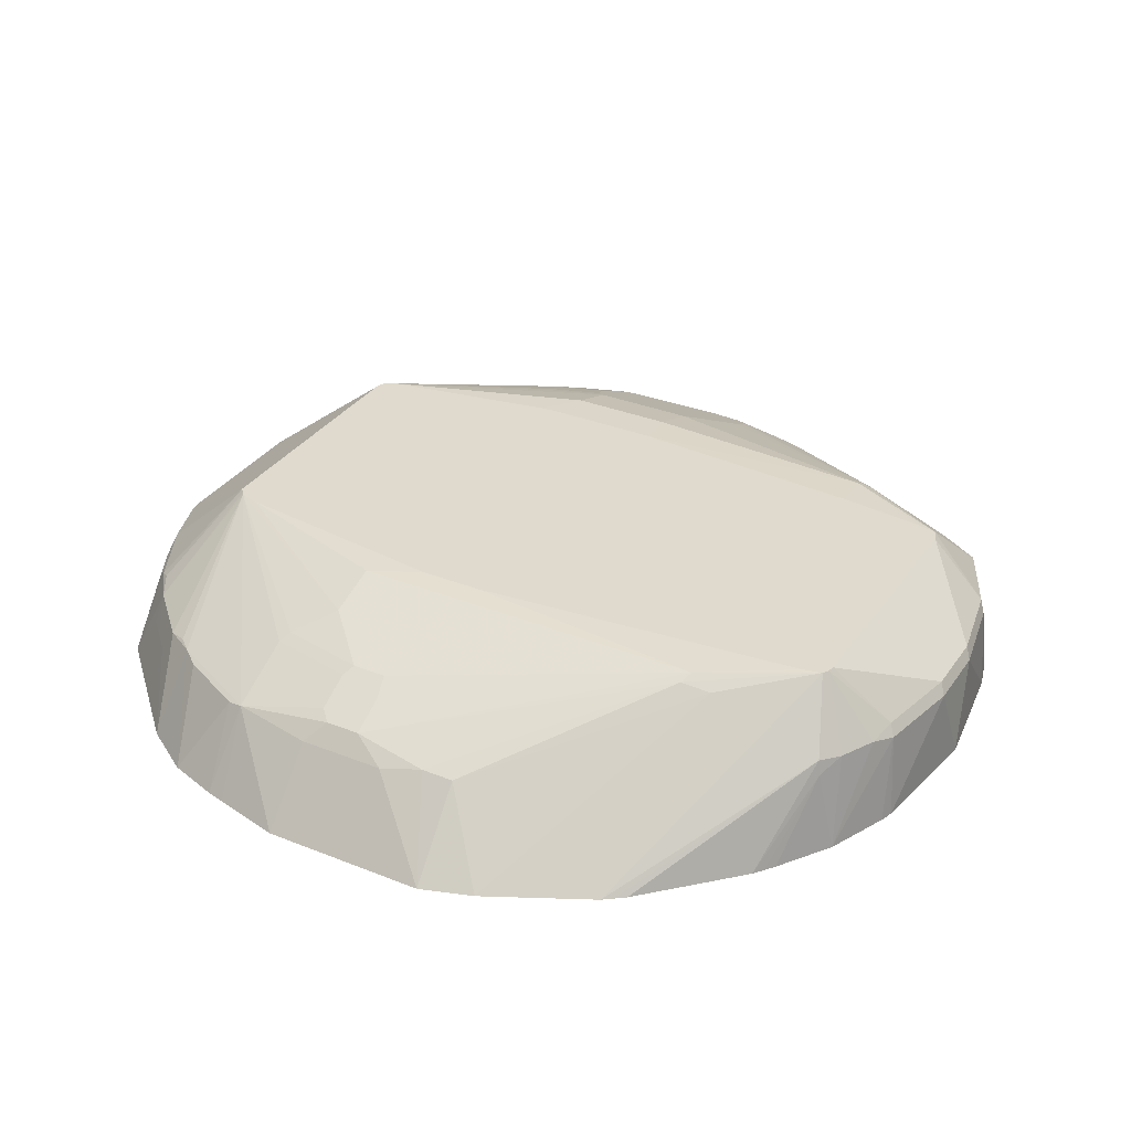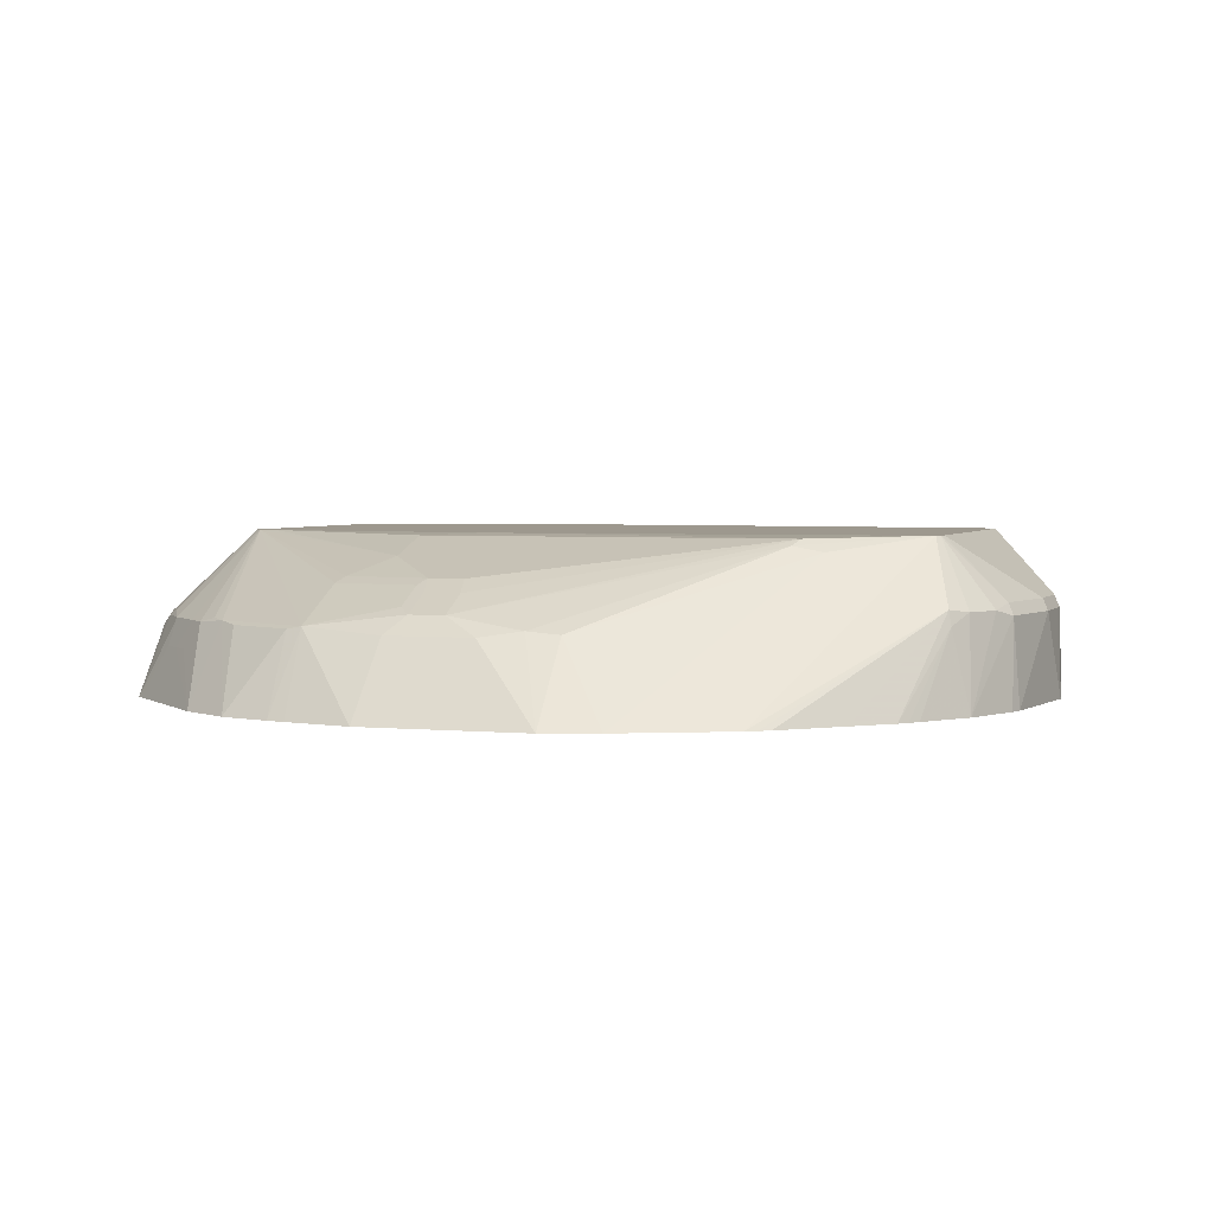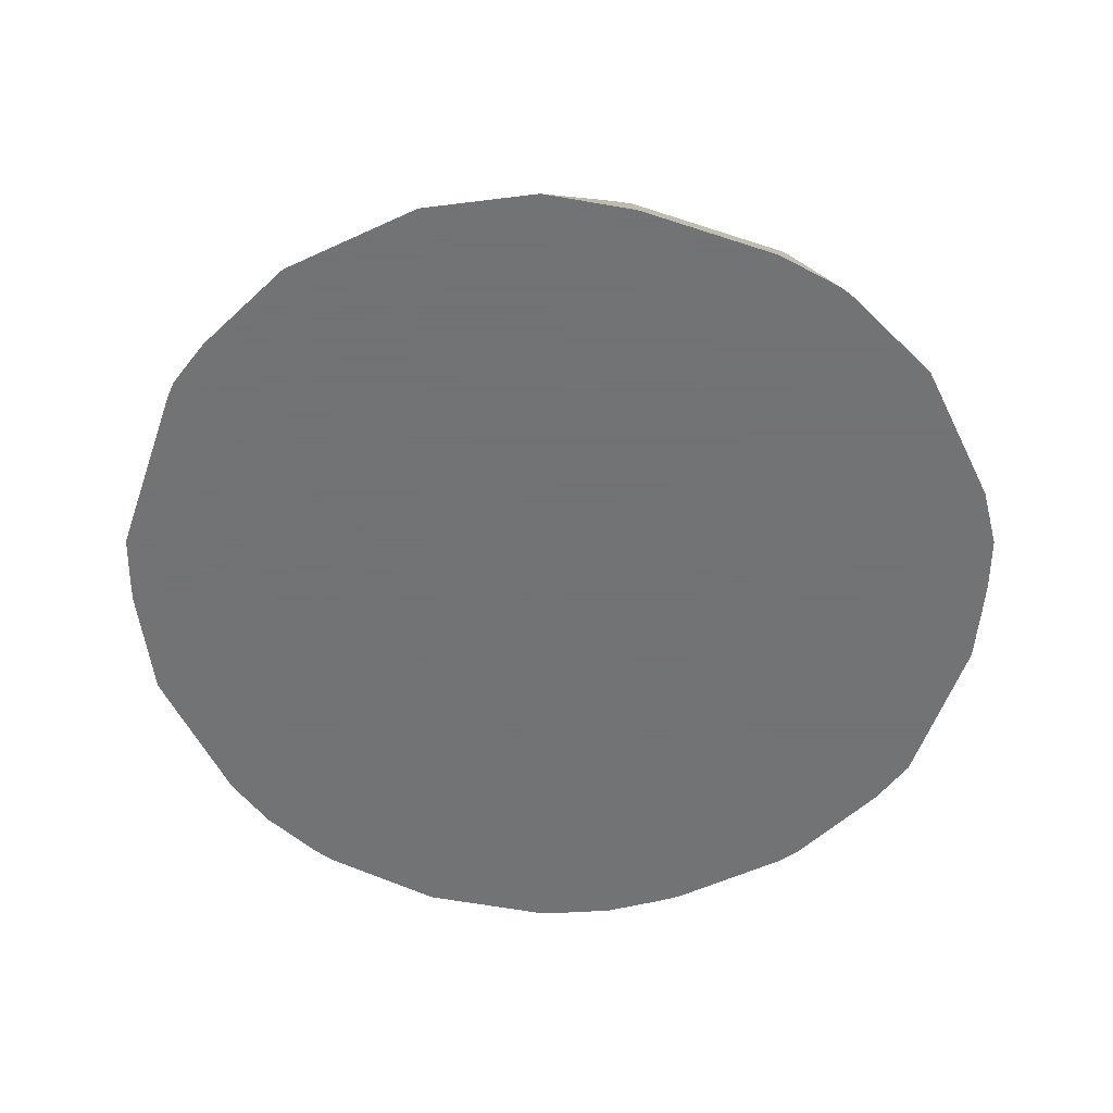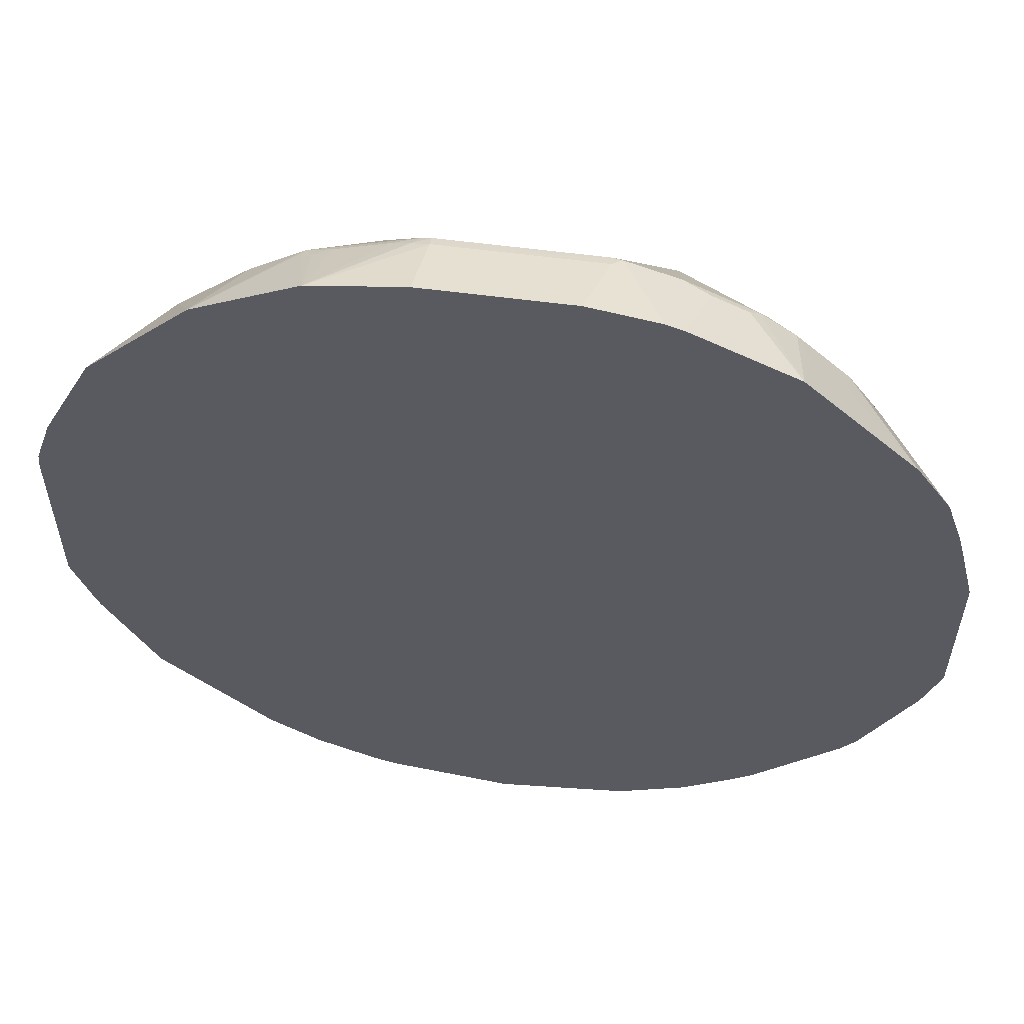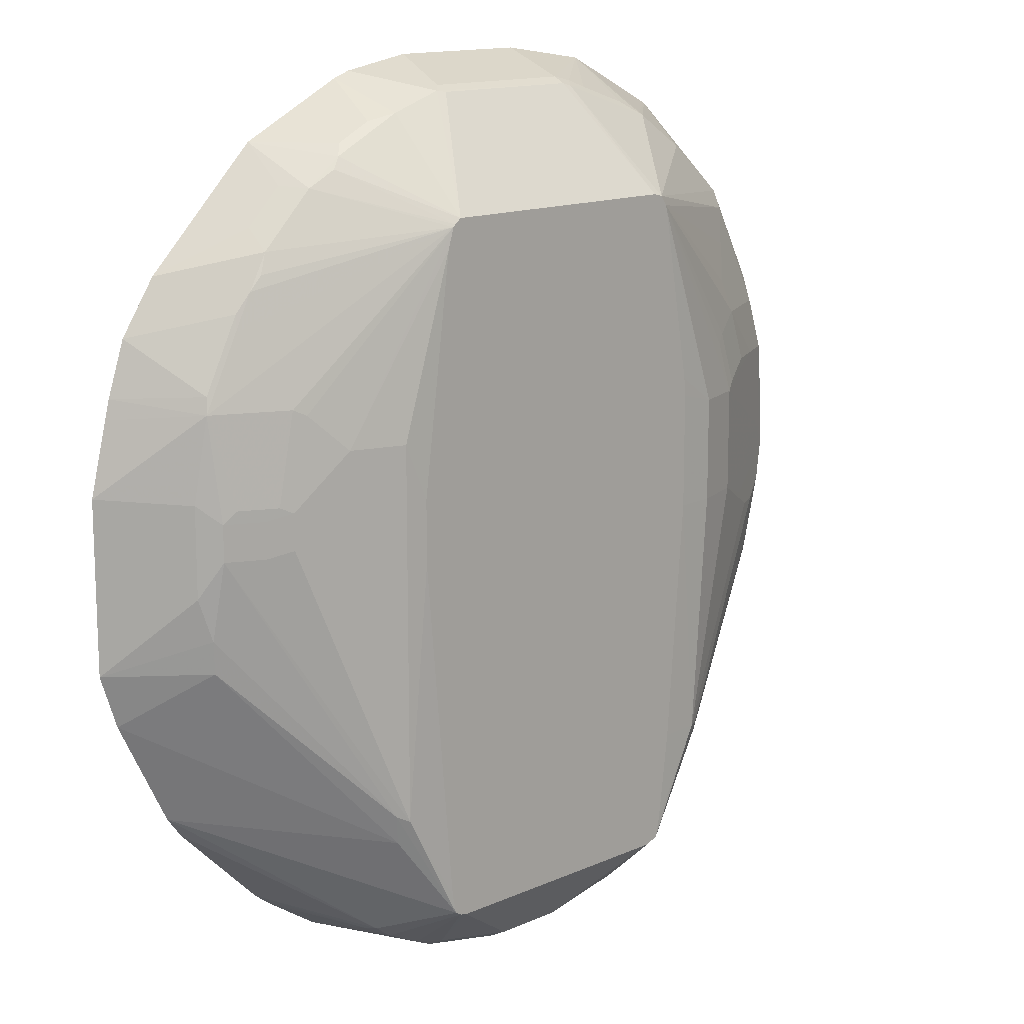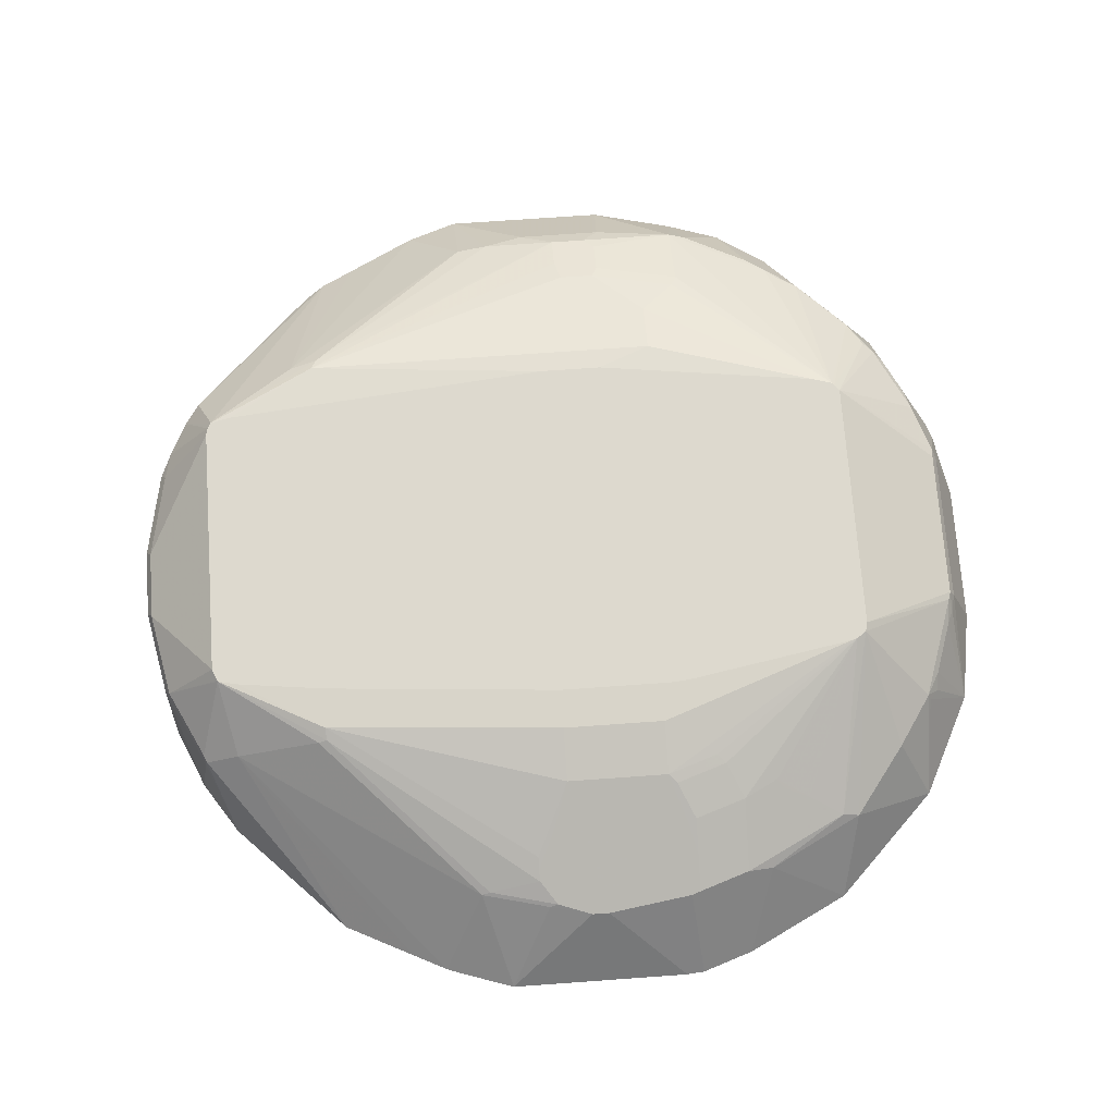
<metadata>
{"format":"obj","ext":"obj","renderer":"f3d","projection":"perspective","resolution":1024,"background":"white","views":[{"elev":32.7,"azim":119.1,"up":"+Y"},{"elev":3.2,"azim":108.8,"up":"+Y"},{"elev":-55.7,"azim":-19.1,"up":"+Y"},{"elev":57.3,"azim":7.9,"up":"+Z"},{"elev":14.1,"azim":135.7,"up":"+Z"},{"elev":71.8,"azim":-94.1,"up":"+Y"}]}
</metadata>
<code>
v -0.4121 -0.3023 0.1534
v -0.4107 -0.3023 0.1702
v -0.3472 -0.2298 0.1603
v -0.358 -0.2351 0.0801
v -0.4121 -0.3023 -0.01599
v -0.3446 -0.2284 0.1682
v -0.3946 -0.3023 0.2183
v -0.3366 -0.2244 0.1603
v -0.358 -0.2351 0.06408
v -0.3125 -0.2124 0.1682
v -0.2832 -0.1977 0.1603
v -0.2404 -0.1763 0.1442
v -0.3486 -0.2324 0.02412
v -0.3326 -0.2324 -0.03999
v -0.3962 -0.3023 -0.06408
v -0.3285 -0.2284 0.2163
v -0.3259 -0.2351 0.2404
v -0.3626 -0.3023 0.2824
v -0.2404 -0.1763 0.04813
v -0.2832 -0.1977 0.0321
v -0.3152 -0.2137 0.01607
v -0.3366 -0.2244 0.0321
v -0.3472 -0.2298 0.0321
v -0.2804 -0.1964 0.1682
v -0.2645 -0.1964 0.2163
v -0.2484 -0.1803 0.1522
v -0.2324 -0.1803 0.2003
v -0.2243 -0.1763 0.1923
v -0.126 -0.1581 0.3315
v -0.1923 -0.1603 0.1442
v -0.3904 -0.3023 -0.08011
v -0.3312 -0.2298 -0.03202
v -0.187 -0.1656 -0.1763
v -0.1883 -0.1683 -0.1843
v -0.1883 -0.2004 -0.2644
v -0.3125 -0.2284 0.2484
v -0.3465 -0.3023 0.3144
v -0.2804 -0.2364 0.3285
v -0.2804 -0.2284 0.3125
v -0.1923 -0.1603 0.04813
v -0.1762 -0.1603 -0.1763
v -0.3045 -0.2084 0.01607
v -0.3259 -0.2191 0.01607
v -0.2565 -0.2024 0.2564
v -0.2484 -0.1964 0.2484
v -0.125 -0.1581 0.3344
v -0.1282 -0.1581 0.3205
v -0.1544 -0.1581 0.1704
v -0.1558 -0.1581 0.1537
v -0.3744 -0.3023 -0.1122
v -0.1242 -0.1581 -0.2767
v -0.3424 -0.3023 -0.1763
v -0.1883 -0.2164 -0.2965
v -0.2885 -0.2184 0.2564
v -0.3305 -0.3023 0.3305
v -0.2824 -0.3023 0.3786
v -0.2503 -0.3023 0.4106
v -0.2164 -0.2284 0.3766
v -0.119 -0.1581 0.3434
v -0.2645 -0.2124 0.2804
v -0.2724 -0.2184 0.2885
v -0.1558 -0.1581 0.04813
v -0.1384 -0.1581 -0.1763
v -0.1282 -0.1581 -0.2586
v -0.1248 -0.1581 -0.2742
v -0.1231 -0.1581 -0.2772
v -0.1175 -0.2137 -0.3312
v -0.1817 -0.2137 -0.2991
v -0.2462 -0.3023 -0.2725
v -0.187 -0.2244 -0.2991
v -0.2393 -0.3023 -0.2794
v -0.1709 -0.2351 0.4113
v -0.1683 -0.2284 0.4087
v -0.1542 -0.3023 0.4587
v -0.11 -0.1581 0.3457
v -0.07206 -0.2284 0.4407
v -0.1122 -0.1581 -0.2816
v -0.03736 -0.2137 -0.3472
v -0.1122 -0.2244 -0.3366
v -0.1336 -0.2244 -0.3259
v -0.1656 -0.2244 -0.3099
v -0.1912 -0.3023 -0.3114
v -0.1603 -0.2424 0.4207
v -0.1442 -0.2351 0.4221
v -0.06867 -0.3023 0.4717
v -0.06407 -0.2404 0.4488
v -0.08013 -0.2384 0.4448
v -0.09611 -0.2351 0.4381
v 0.1304 -0.1581 0.3457
v -0.06407 -0.2298 0.4434
v 0.1282 -0.1581 -0.2816
v 0.02671 -0.2137 -0.3472
v -0.03204 -0.2244 -0.3526
v -0.1099 -0.3023 -0.3435
v -0.1276 -0.3023 -0.3385
v -0.134 -0.3023 -0.3366
v 0.06407 -0.3023 0.4717
v 0.08013 -0.2404 0.4488
v 0.08812 -0.2324 0.4448
v 0.1363 -0.1581 0.341
v 0.08013 -0.2298 0.4434
v 0.1362 -0.2324 0.4288
v 0.2003 -0.2324 0.3967
v 0.2084 -0.2284 0.3867
v 0.1347 -0.1581 -0.2799
v 0.1068 -0.2137 -0.3312
v 0.03204 -0.2244 -0.3526
v 0.00226 -0.3023 -0.3595
v 0.1282 -0.3023 0.4602
v 0.1387 -0.1581 0.3388
v 0.2324 -0.2324 0.3726
v 0.1442 -0.3023 0.4546
v 0.1603 -0.2404 0.4227
v 0.1923 -0.2404 0.4067
v 0.2404 -0.3023 0.4065
v 0.1402 -0.1581 -0.2767
v 0.1656 -0.2191 -0.3099
v 0.1336 -0.2191 -0.3259
v 0.1122 -0.2244 -0.3366
v 0.119 -0.3023 -0.3435
v 0.2645 -0.2324 0.3406
v 0.2804 -0.2324 0.3245
v 0.2885 -0.2284 0.3065
v 0.2992 -0.2298 0.2939
v 0.3152 -0.2298 0.2618
v 0.3472 -0.2298 0.1977
v 0.2832 -0.1977 0.1977
v 0.2724 -0.1924 0.1923
v 0.2404 -0.1763 0.1603
v 0.1442 -0.1581 0.3205
v 0.2457 -0.2565 0.374
v 0.2618 -0.2565 0.358
v 0.2084 -0.3023 0.4225
v 0.2473 -0.3023 0.3996
v 0.1843 -0.2164 -0.2965
v 0.1411 -0.1581 -0.2725
v 0.1923 -0.1603 -0.1763
v 0.203 -0.1656 -0.1709
v 0.1976 -0.171 -0.1977
v 0.3481 -0.3023 -0.1717
v 0.187 -0.2298 -0.2991
v 0.1878 -0.3023 -0.316
v 0.1313 -0.3023 -0.3397
v 0.3435 -0.3023 0.3034
v 0.2778 -0.2565 0.3419
v 0.3756 -0.3023 0.2553
v 0.3125 -0.2324 0.2764
v 0.3446 -0.2324 0.2123
v 0.3916 -0.3023 0.2072
v 0.3962 -0.3023 0.19
v 0.4121 -0.3023 0.1259
v 0.358 -0.2351 0.1228
v 0.3419 -0.2191 0.1068
v 0.3312 -0.2137 0.1175
v 0.2992 -0.1977 0.1175
v 0.2885 -0.1924 0.1122
v 0.1923 -0.1603 0.1603
v 0.2404 -0.1763 0.01607
v 0.1719 -0.1581 0.11
v 0.2634 -0.3023 0.3835
v 0.2541 -0.3023 -0.2702
v 0.3412 -0.3023 -0.1809
v 0.3343 -0.3023 -0.19
v 0.2862 -0.3023 -0.2381
v 0.1442 -0.1581 -0.2586
v 0.1515 -0.1581 -0.1773
v 0.1719 -0.1581 0.05252
v 0.2885 -0.1924 0.0801
v 0.3099 -0.203 0.07473
v 0.3419 -0.2191 0.07473
v 0.3472 -0.2298 0.005411
v 0.3446 -0.2324 -0.02396
v 0.3962 -0.3023 -0.07555
v 0.3641 -0.3023 -0.1397
v 0.2451 -0.3023 -0.2771
v 0.2359 -0.3023 -0.2839
v 0.4121 -0.3023 -0.02746
v 0.358 -0.2351 0.04276
v 0.3099 -0.203 0.1068
f 1 2 3
f 102 109 112
f 100 111 110
f 100 104 111
f 99 109 102
f 97 99 98
f 97 109 99
f 93 108 94
f 93 107 108
f 102 112 113
f 92 119 107
f 91 106 92
f 91 105 106
f 90 99 101
f 89 104 100
f 89 103 104
f 89 102 103
f 89 99 102
f 89 101 99
f 92 106 119
f 86 90 87
f 102 113 114
f 103 114 115
f 110 111 121
f 110 129 130
f 110 128 129
f 110 127 128
f 110 126 127
f 110 125 126
f 110 124 125
f 110 123 124
f 102 114 103
f 110 122 123
f 107 120 108
f 107 119 120
f 106 118 119
f 105 118 106
f 105 117 118
f 105 116 117
f 103 111 104
f 103 115 111
f 110 121 122
f 86 99 90
f 86 98 99
f 85 98 86
f 73 83 84
f 72 74 83
f 72 83 73
f 70 82 71
f 70 81 82
f 68 80 81
f 68 81 70
f 67 77 78
f 73 84 88
f 67 80 68
f 67 93 79
f 67 78 93
f 66 77 67
f 59 76 75
f 59 73 76
f 58 73 59
f 57 74 72
f 57 73 58
f 67 79 80
f 73 88 76
f 74 85 86
f 74 86 87
f 85 97 98
f 80 82 81
f 79 82 80
f 79 96 82
f 79 95 96
f 79 94 95
f 79 93 94
f 78 107 93
f 78 92 107
f 77 92 78
f 77 91 92
f 76 87 90
f 76 88 87
f 75 101 89
f 75 90 101
f 75 76 90
f 74 84 83
f 74 88 84
f 74 87 88
f 111 115 131
f 57 72 73
f 111 131 132
f 112 133 113
f 139 172 173
f 138 172 139
f 138 171 172
f 138 170 171
f 137 170 138
f 137 169 170
f 137 168 169
f 137 158 168
f 139 173 174
f 137 159 157
f 137 166 167
f 137 165 166
f 136 165 137
f 135 164 161
f 135 163 164
f 135 162 163
f 135 140 162
f 135 161 141
f 137 167 159
f 132 160 144
f 139 174 140
f 141 175 176
f 172 177 173
f 171 178 177
f 171 177 172
f 170 178 171
f 156 169 168
f 156 179 169
f 153 155 154
f 153 156 155
f 141 161 175
f 153 179 156
f 153 170 169
f 152 170 153
f 152 178 170
f 151 178 152
f 151 177 178
f 146 148 147
f 146 149 148
f 141 176 142
f 153 169 179
f 132 144 145
f 131 160 132
f 131 134 160
f 122 124 123
f 122 144 124
f 121 145 122
f 121 132 145
f 119 142 143
f 119 143 120
f 118 142 119
f 117 142 118
f 122 145 144
f 117 141 142
f 116 139 140
f 116 138 139
f 116 137 138
f 116 136 137
f 116 135 117
f 115 134 131
f 113 115 114
f 113 133 115
f 116 140 135
f 124 144 146
f 124 146 147
f 124 147 125
f 130 157 159
f 129 137 157
f 129 158 137
f 129 168 158
f 129 156 168
f 129 157 130
f 128 156 129
f 127 156 128
f 127 155 156
f 126 155 127
f 126 154 155
f 126 153 154
f 126 152 153
f 126 151 152
f 126 150 151
f 126 149 150
f 126 148 149
f 125 148 126
f 125 147 148
f 111 132 121
f 53 71 69
f 117 135 141
f 53 68 70
f 6 16 25
f 6 10 8
f 5 9 13
f 5 14 15
f 5 13 14
f 4 19 9
f 4 12 19
f 4 11 12
f 6 25 10
f 4 10 11
f 3 8 4
f 3 6 8
f 2 16 6
f 2 7 16
f 2 6 3
f 1 7 2
f 1 18 7
f 1 37 18
f 4 8 10
f 1 55 37
f 7 17 16
f 9 19 20
f 14 32 33
f 14 31 15
f 13 32 14
f 13 23 32
f 12 40 19
f 12 30 40
f 12 29 30
f 12 28 29
f 7 18 17
f 12 27 28
f 11 26 12
f 11 24 26
f 10 25 24
f 10 24 11
f 9 23 13
f 9 22 23
f 9 21 22
f 9 20 21
f 12 26 27
f 1 56 55
f 1 57 56
f 1 74 57
f 1 143 142
f 1 120 143
f 1 108 120
f 1 94 108
f 1 95 94
f 1 96 95
f 1 82 96
f 1 71 82
f 1 142 176
f 1 69 71
f 1 50 52
f 1 31 50
f 1 15 31
f 1 5 15
f 1 9 5
f 1 4 9
f 1 3 4
f 53 70 71
f 1 52 69
f 1 176 175
f 1 175 161
f 1 161 164
f 1 85 74
f 1 97 85
f 1 112 109
f 1 133 112
f 1 115 133
f 1 134 115
f 1 160 134
f 1 144 160
f 1 146 144
f 1 149 146
f 1 150 149
f 1 151 150
f 1 177 151
f 1 173 177
f 1 174 173
f 1 140 174
f 1 162 140
f 1 163 162
f 1 164 163
f 14 33 34
f 14 34 35
f 1 109 97
f 16 17 36
f 36 39 61
f 36 54 44
f 35 53 52
f 35 51 53
f 35 52 50
f 34 51 35
f 33 42 41
f 33 51 34
f 36 61 54
f 33 41 51
f 31 35 50
f 30 47 48
f 30 62 40
f 30 49 62
f 30 48 49
f 29 47 30
f 29 48 47
f 29 49 48
f 32 43 33
f 37 55 38
f 38 56 57
f 38 57 58
f 52 53 69
f 14 35 31
f 51 68 53
f 51 67 68
f 51 66 67
f 45 60 46
f 44 60 45
f 44 54 61
f 41 62 63
f 41 65 51
f 41 64 65
f 41 63 64
f 40 62 41
f 39 44 61
f 39 60 44
f 39 46 60
f 39 59 46
f 38 59 39
f 38 58 59
f 29 62 49
f 29 63 62
f 38 55 56
f 29 65 64
f 25 44 45
f 25 36 44
f 24 27 26
f 24 25 27
f 23 43 32
f 21 33 43
f 21 42 33
f 21 43 23
f 25 45 46
f 19 21 20
f 19 41 42
f 19 40 41
f 17 39 36
f 17 38 39
f 17 37 38
f 29 64 63
f 17 18 37
f 16 36 25
f 19 42 21
f 25 46 27
f 21 23 22
f 29 165 136
f 29 77 66
f 29 91 77
f 29 105 91
f 29 116 105
f 29 136 116
f 29 51 65
f 29 166 165
f 29 66 51
f 27 46 28
f 29 167 166
f 29 159 167
f 29 130 159
f 29 110 130
f 29 100 110
f 29 89 100
f 29 75 89
f 29 59 75
f 29 46 59
f 28 46 29

</code>
